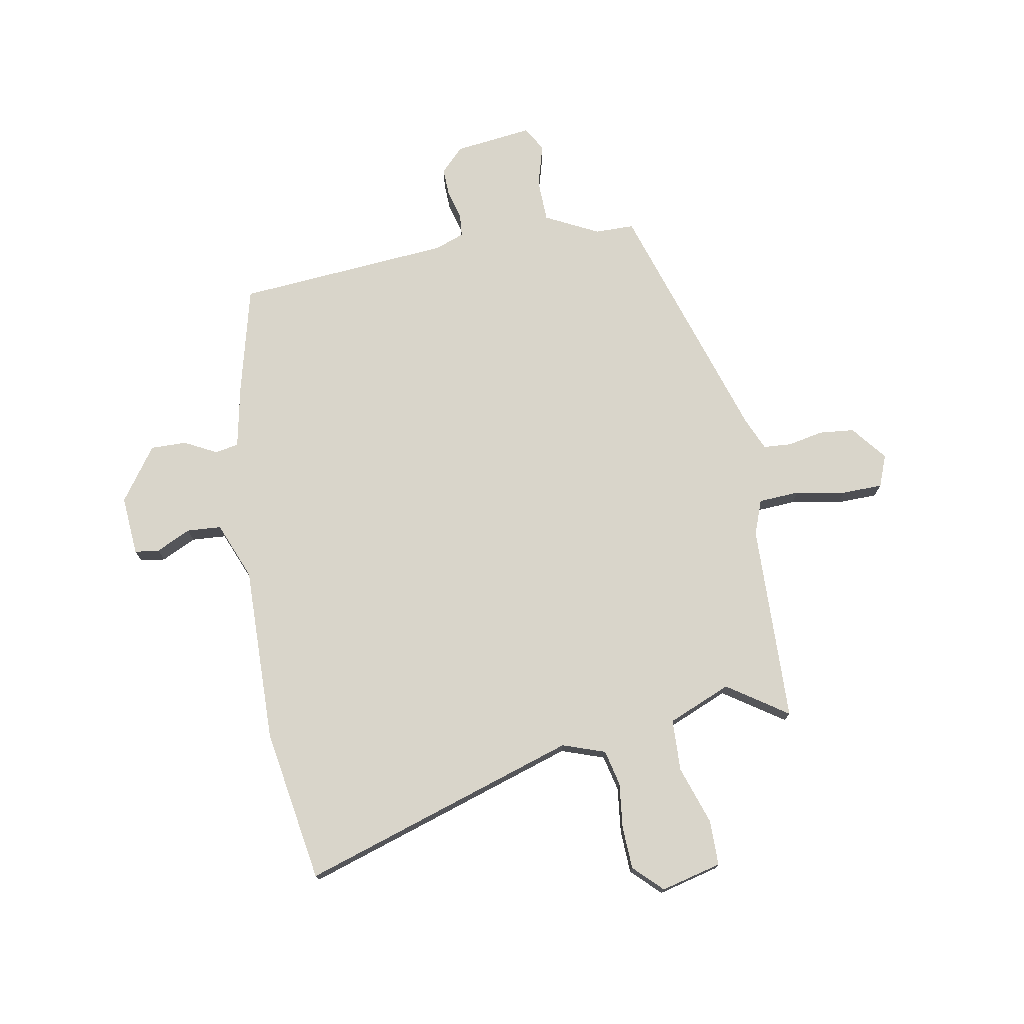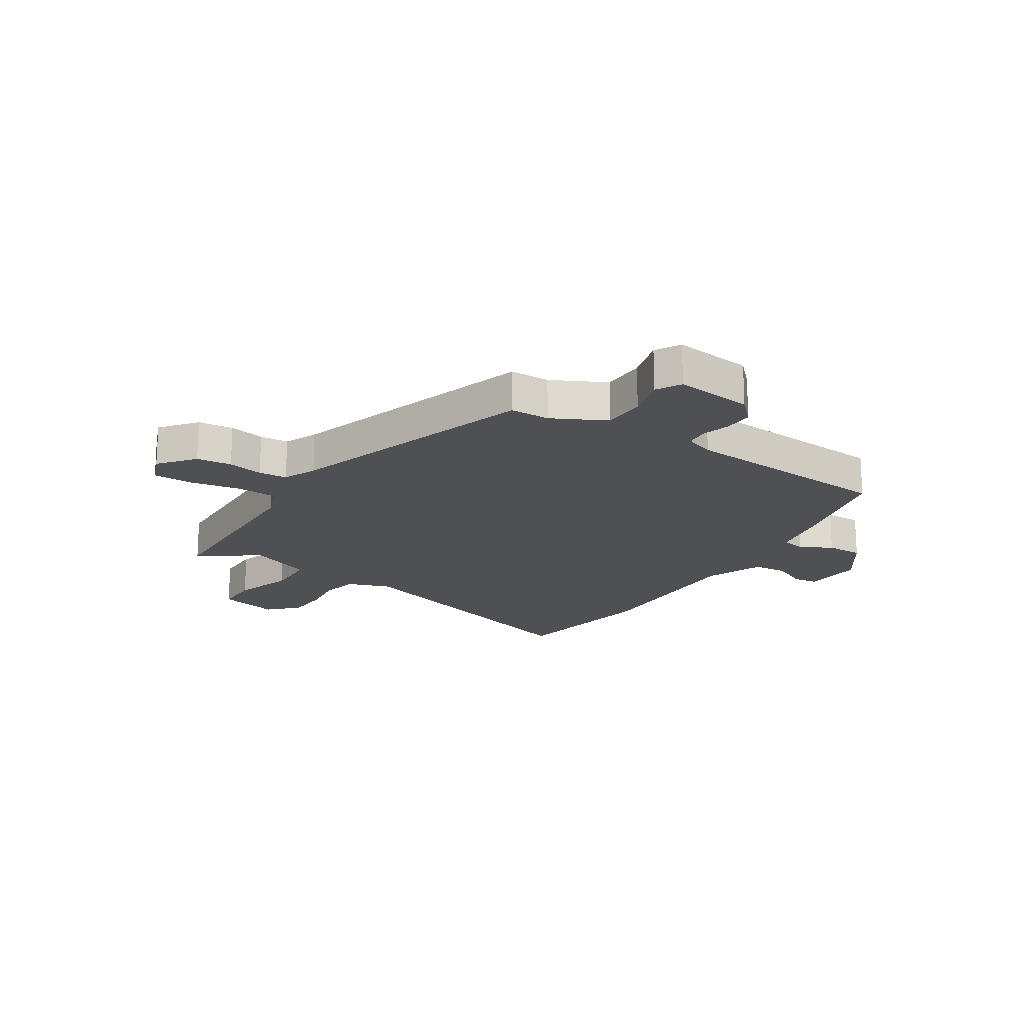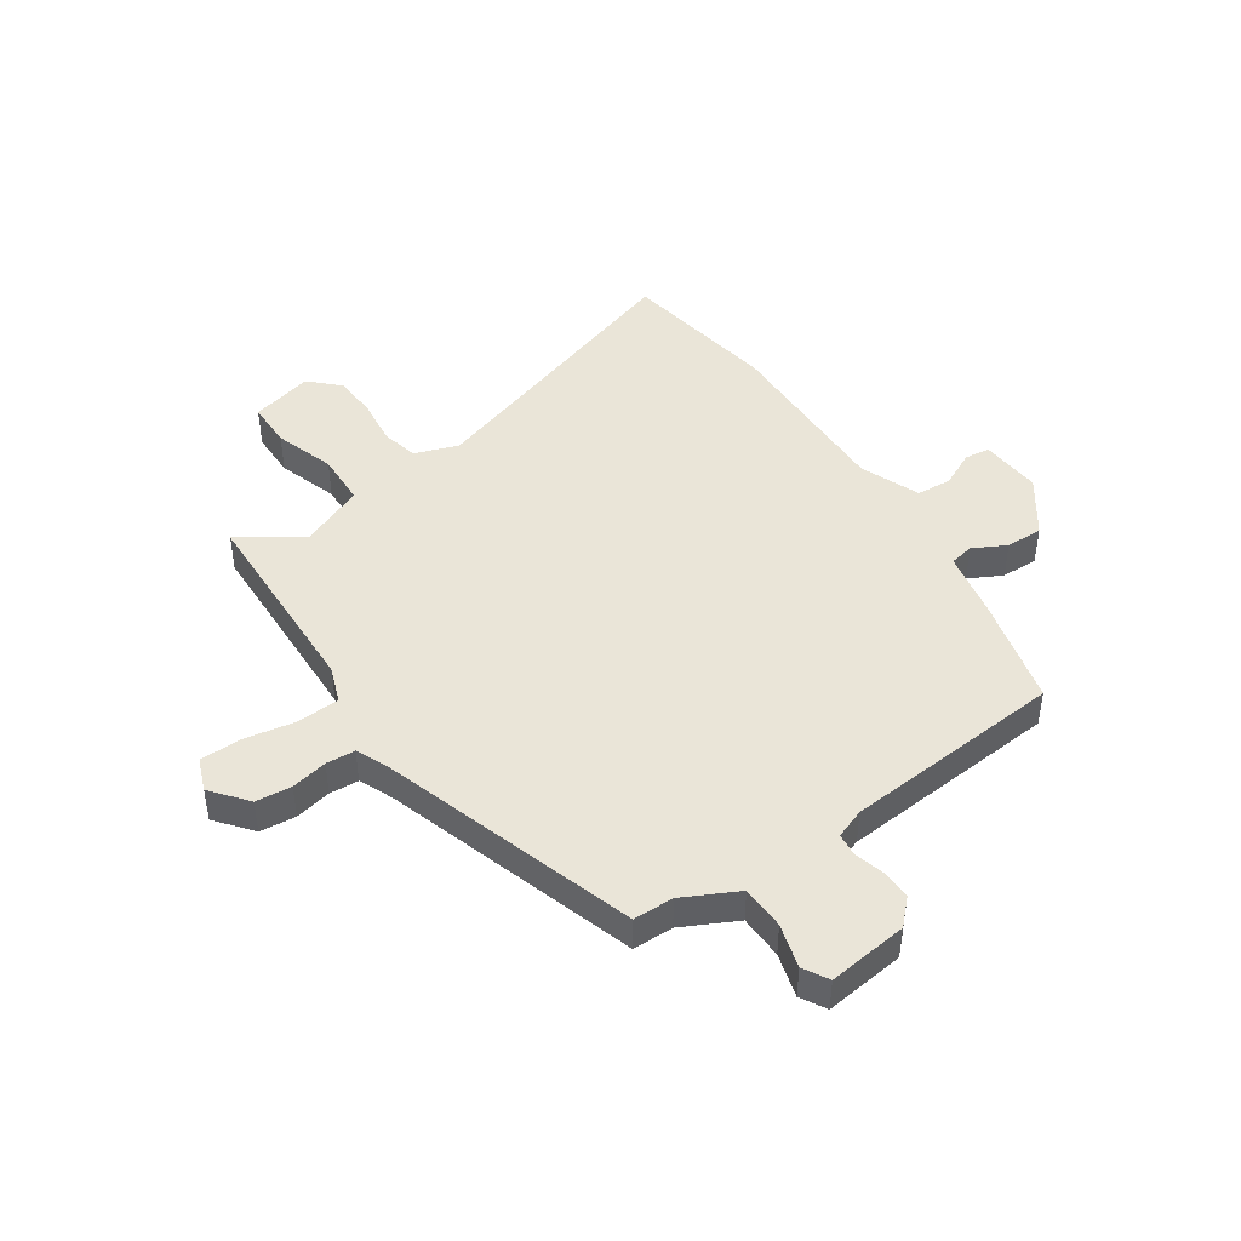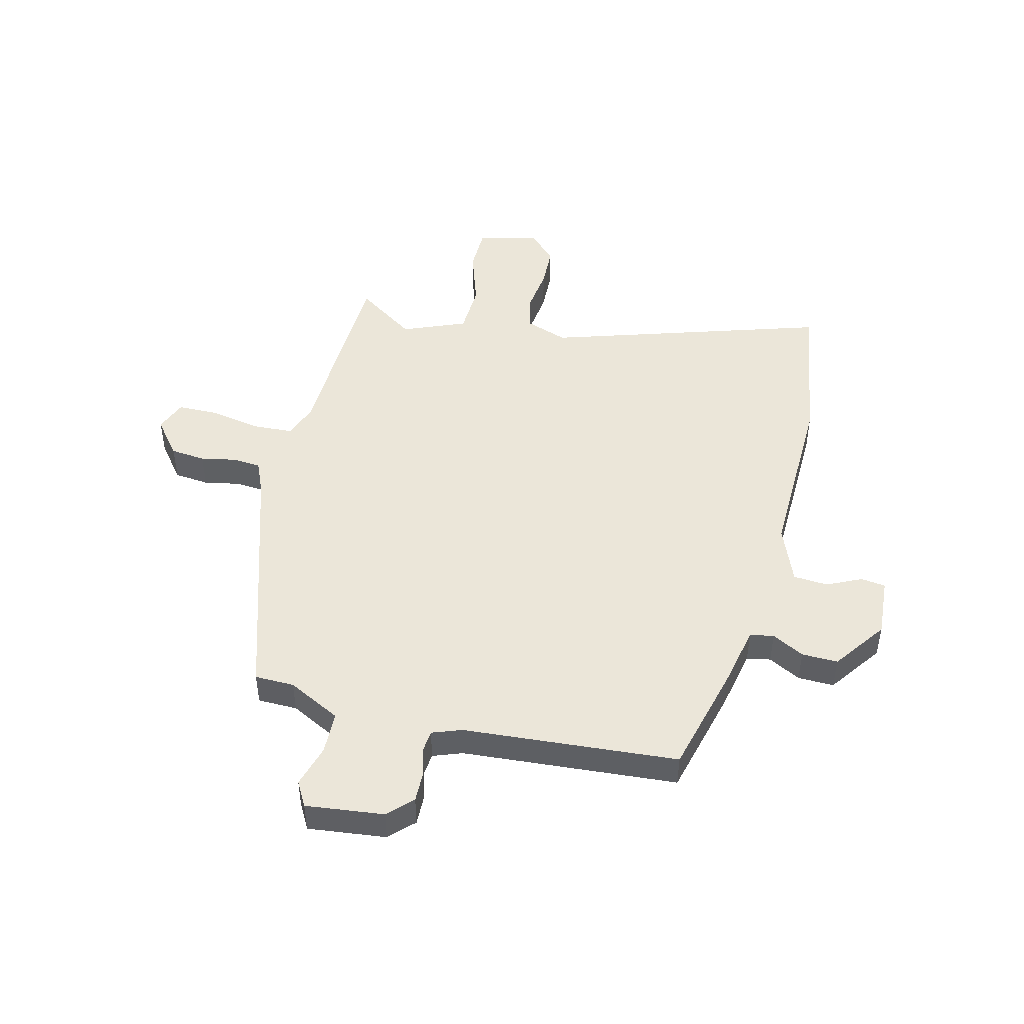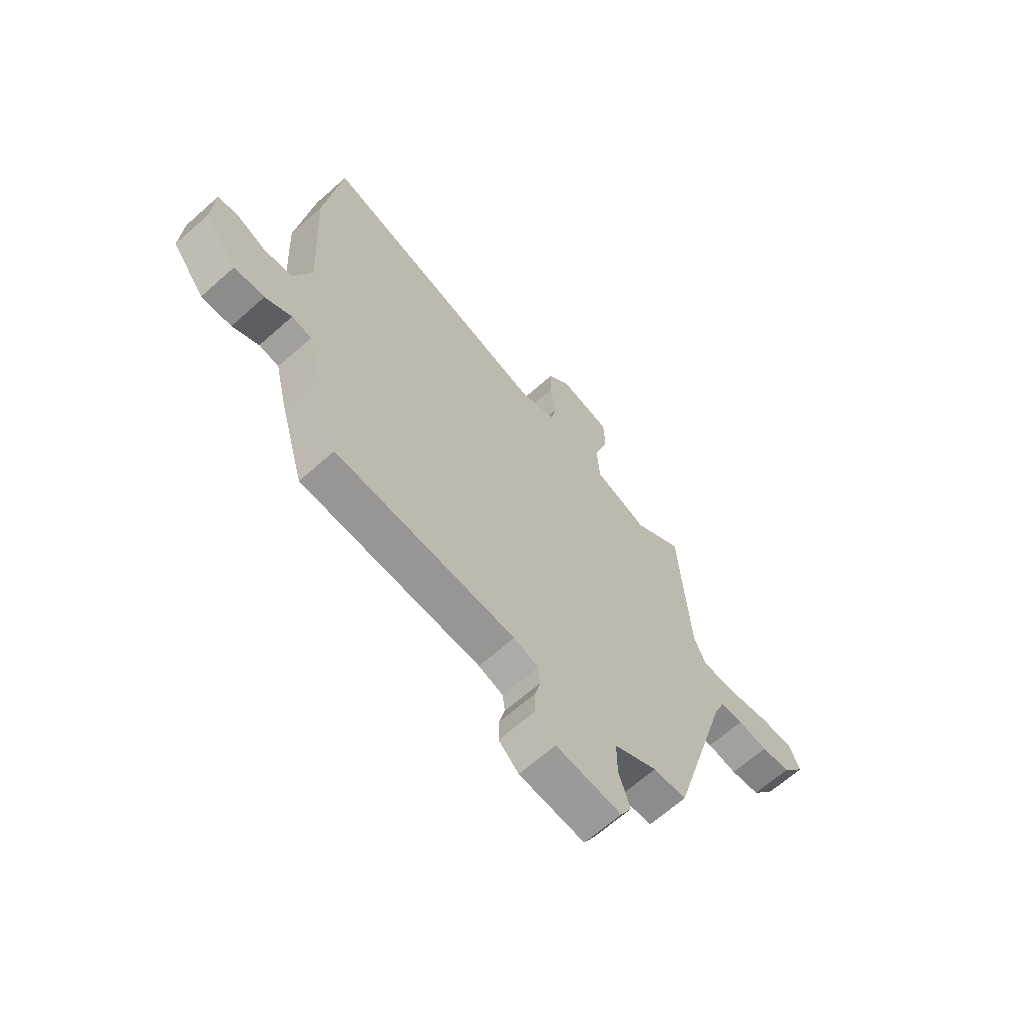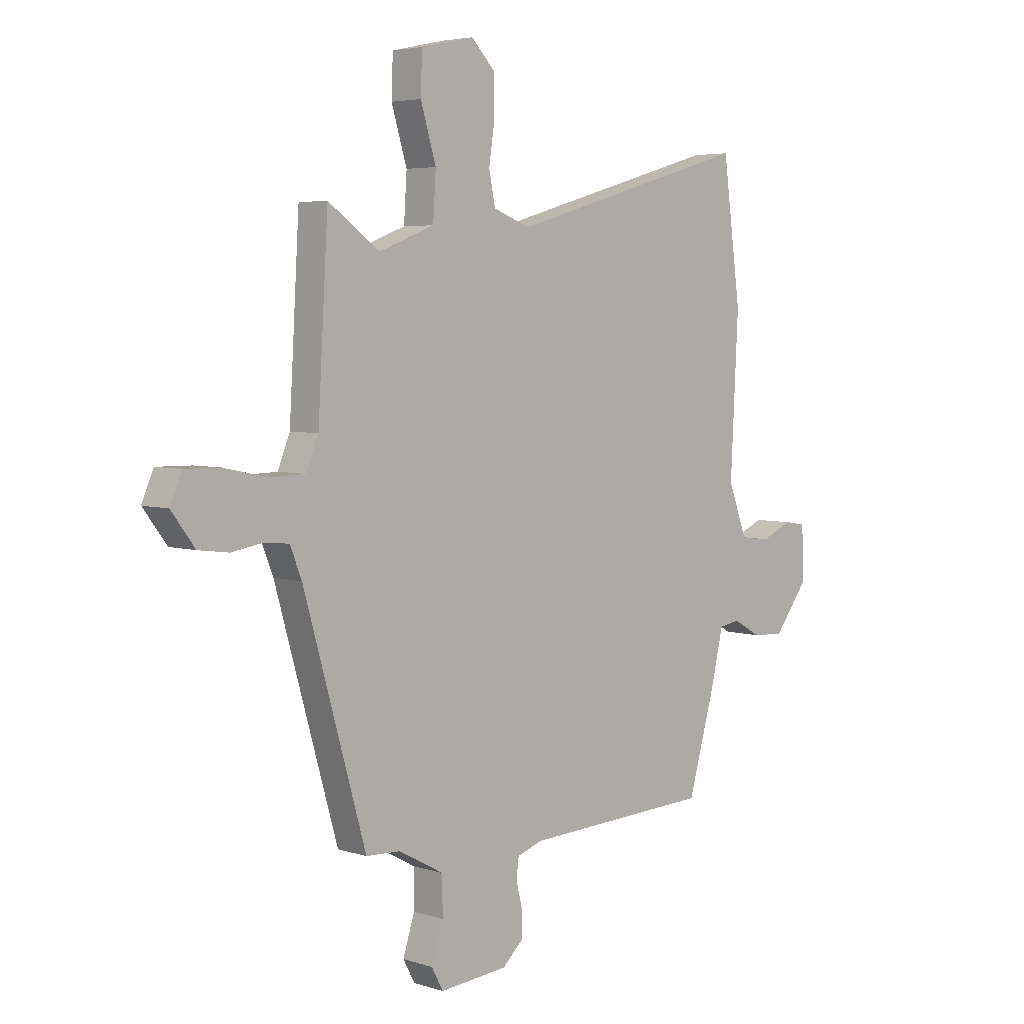
<metadata>
{"format":"obj","ext":"obj","renderer":"f3d","projection":"perspective","resolution":1024,"background":"white","views":[{"elev":74.6,"azim":-11.9,"up":"+Y"},{"elev":-18.6,"azim":145.8,"up":"+Y"},{"elev":45.4,"azim":144.2,"up":"+Y"},{"elev":47.5,"azim":-167.5,"up":"+Y"},{"elev":-65.9,"azim":-48.3,"up":"+Z"},{"elev":4.6,"azim":135.6,"up":"+Z"}]}
</metadata>
<code>
v -0.397 0.07 -0.517
v -0.452 0.07 -0.322
v -0.478 0.07 -0.21
v -0.521 0.07 -0.203
v -0.578 0.07 -0.235
v -0.643 0.07 -0.238
v -0.714 0.07 -0.144
v -0.709 0.07 -0.036
v -0.665 0.07 -0.029
v -0.602 0.07 -0.057
v -0.54 0.07 -0.051
v -0.501 0.07 0.054
v -0.517 0.07 0.372
v -0.48 0.07 0.65
v 0.023 0.07 0.505
v 0.099 0.07 0.534
v 0.112 0.07 0.599
v 0.1 0.07 0.68
v 0.101 0.07 0.757
v 0.15 0.07 0.808
v 0.26 0.07 0.784
v 0.263 0.07 0.702
v 0.231 0.07 0.596
v 0.237 0.07 0.503
v 0.352 0.07 0.459
v 0.458 0.07 0.535
v 0.479 0.07 0.177
v 0.504 0.07 0.115
v 0.578 0.07 0.113
v 0.668 0.07 0.132
v 0.741 0.07 0.133
v 0.765 0.07 0.076
v 0.716 0.07 0.011
v 0.653 0.07 0.003
v 0.589 0.07 0.014
v 0.538 0.07 0.009
v 0.514 0.07 -0.051
v 0.385 0.07 -0.502
v 0.314 0.07 -0.505
v 0.22 0.07 -0.556
v 0.22 0.07 -0.633
v 0.244 0.07 -0.709
v 0.22 0.07 -0.754
v 0.079 0.07 -0.741
v 0.036 0.07 -0.7
v 0.036 0.07 -0.648
v 0.049 0.07 -0.596
v 0.044 0.07 -0.555
v -0.009 0.07 -0.537
v -0.397 0 -0.517
v -0.452 0 -0.322
v -0.478 0 -0.21
v -0.521 0 -0.203
v -0.578 0 -0.235
v -0.643 0 -0.238
v -0.714 0 -0.144
v -0.709 0 -0.036
v -0.665 0 -0.029
v -0.602 0 -0.057
v -0.54 0 -0.051
v -0.501 0 0.054
v -0.517 0 0.372
v -0.48 0 0.65
v 0.023 0 0.505
v 0.099 0 0.534
v 0.112 0 0.599
v 0.1 0 0.68
v 0.101 0 0.757
v 0.15 0 0.808
v 0.26 0 0.784
v 0.263 0 0.702
v 0.231 0 0.596
v 0.237 0 0.503
v 0.352 0 0.459
v 0.458 0 0.535
v 0.479 0 0.177
v 0.504 0 0.115
v 0.578 0 0.113
v 0.668 0 0.132
v 0.741 0 0.133
v 0.765 0 0.076
v 0.716 0 0.011
v 0.653 0 0.003
v 0.589 0 0.014
v 0.538 0 0.009
v 0.514 0 -0.051
v 0.385 0 -0.502
v 0.314 0 -0.505
v 0.22 0 -0.556
v 0.22 0 -0.633
v 0.244 0 -0.709
v 0.22 0 -0.754
v 0.079 0 -0.741
v 0.036 0 -0.7
v 0.036 0 -0.648
v 0.049 0 -0.596
v 0.044 0 -0.555
v -0.009 0 -0.537
f 45 46 47
f 44 45 47
f 43 44 47
f 42 43 47
f 41 42 47
f 40 41 47 48
f 39 40 48 49
f 37 38 39
f 1 2 3
f 49 1 3
f 39 49 3
f 37 39 3
f 36 37 3
f 33 34 35
f 32 33 35
f 31 32 35
f 30 31 35
f 29 30 35
f 28 29 35 36
f 25 26 27
f 36 3 4
f 28 36 4
f 27 28 4
f 25 27 4
f 24 25 4
f 21 22 23
f 20 21 23
f 19 20 23
f 18 19 23
f 17 18 23
f 16 17 23 24
f 12 13 14 15
f 24 4 5
f 16 24 5
f 15 16 5
f 12 15 5
f 11 12 5
f 8 9 10
f 7 8 10
f 7 10 11
f 6 7 11
f 5 6 11
f 96 95 94
f 96 94 93
f 96 93 92
f 96 92 91
f 96 91 90
f 97 96 90 89
f 98 97 89 88
f 88 87 86
f 52 51 50
f 52 50 98
f 52 98 88
f 52 88 86
f 52 86 85
f 84 83 82
f 84 82 81
f 84 81 80
f 84 80 79
f 84 79 78
f 85 84 78 77
f 76 75 74
f 53 52 85
f 53 85 77
f 53 77 76
f 53 76 74
f 53 74 73
f 72 71 70
f 72 70 69
f 72 69 68
f 72 68 67
f 72 67 66
f 73 72 66 65
f 64 63 62 61
f 54 53 73
f 54 73 65
f 54 65 64
f 54 64 61
f 54 61 60
f 59 58 57
f 59 57 56
f 60 59 56
f 60 56 55
f 60 55 54
f 1 50 51 2
f 2 51 52 3
f 3 52 53 4
f 4 53 54 5
f 5 54 55 6
f 6 55 56 7
f 7 56 57 8
f 8 57 58 9
f 9 58 59 10
f 10 59 60 11
f 11 60 61 12
f 12 61 62 13
f 13 62 63 14
f 14 63 64 15
f 15 64 65 16
f 16 65 66 17
f 17 66 67 18
f 18 67 68 19
f 19 68 69 20
f 20 69 70 21
f 21 70 71 22
f 22 71 72 23
f 23 72 73 24
f 24 73 74 25
f 25 74 75 26
f 26 75 76 27
f 27 76 77 28
f 28 77 78 29
f 29 78 79 30
f 30 79 80 31
f 31 80 81 32
f 32 81 82 33
f 33 82 83 34
f 34 83 84 35
f 35 84 85 36
f 36 85 86 37
f 37 86 87 38
f 38 87 88 39
f 39 88 89 40
f 40 89 90 41
f 41 90 91 42
f 42 91 92 43
f 43 92 93 44
f 44 93 94 45
f 45 94 95 46
f 46 95 96 47
f 47 96 97 48
f 48 97 98 49
f 49 98 50 1

</code>
